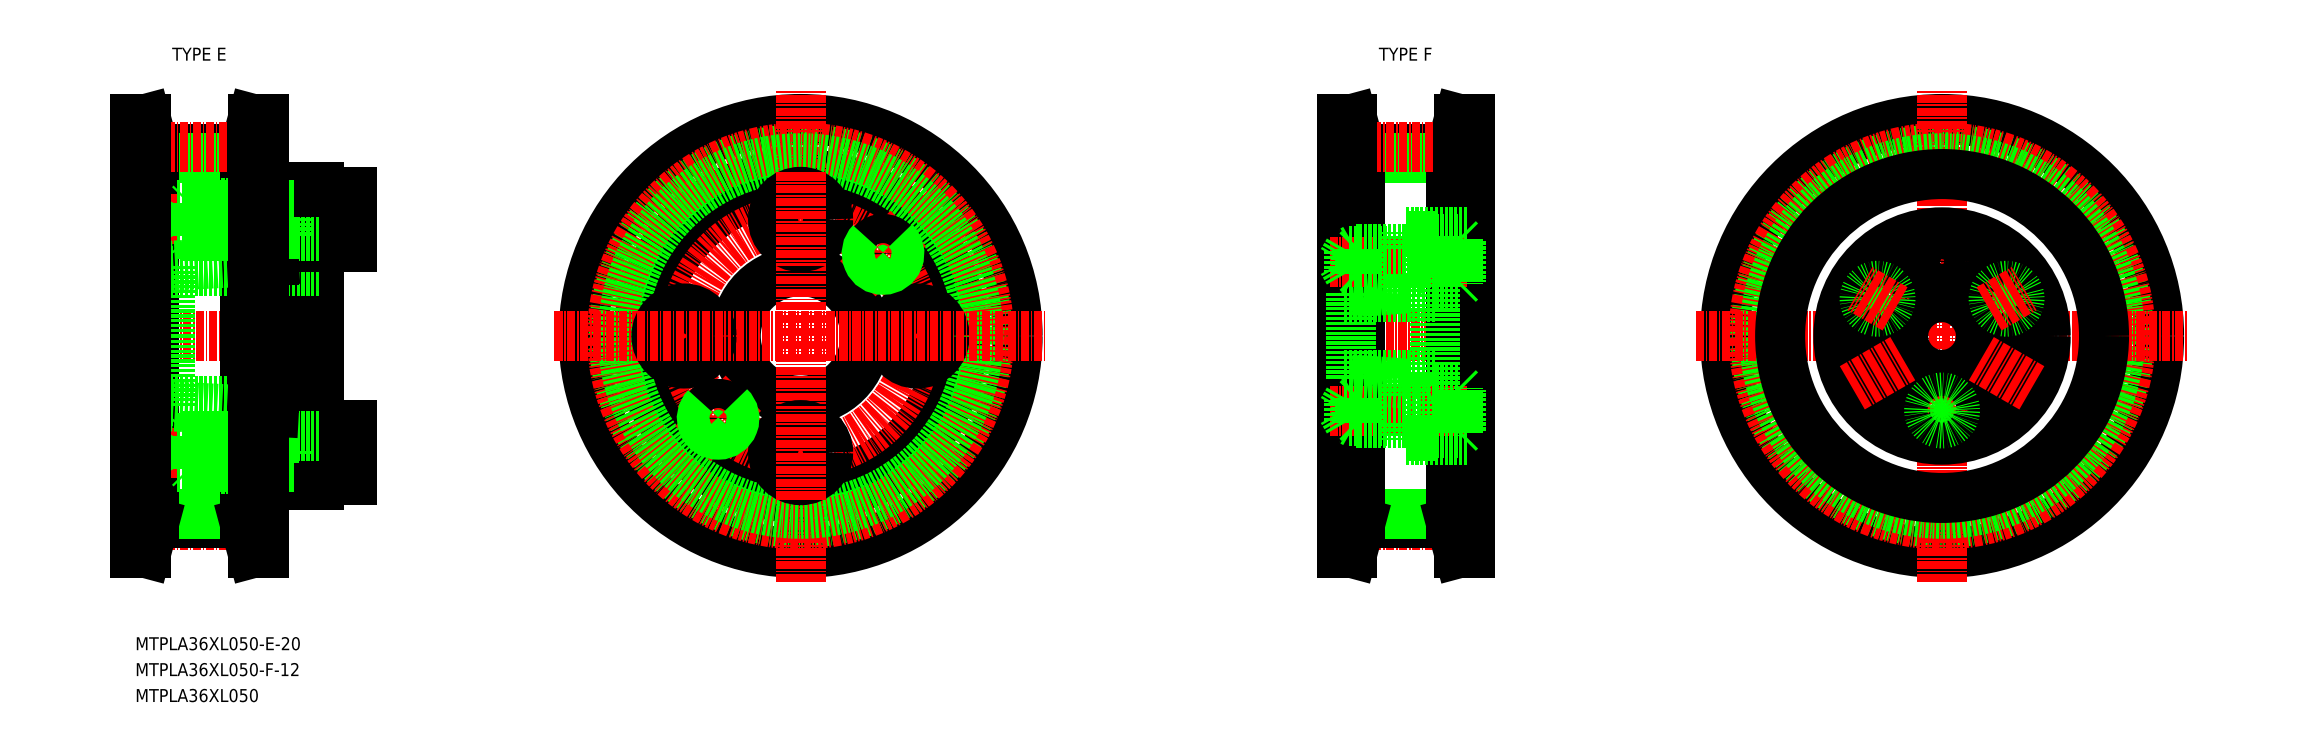
<metadata>
{"format":"dxf","ext":"dxf","renderer":"ezdxf+matplotlib","layout":"modelspace","background":"white","min_lineweight":24,"dpi":150}
</metadata>
<code>
0
SECTION
2
ENTITIES
0
TEXT
8
0
10
0.5708
20
63.1
30
0
40
2
1
MTPLA36XL050-E-20
7
MISUMI
0
LINE
8
0
10
19.07
20
140.2
30
0
11
20.38
21
145.1
31
0
0
LINE
8
0
10
3.473
20
140.4
30
0
11
2.227
21
145.1
31
0
0
LINE
8
0
10
17.47
20
140.4
30
0
11
18.72
21
145.1
31
0
0
LINE
8
0
10
1.873
20
140.2
30
0
11
0.5708
21
145.1
31
0
0
LINE
8
CENTER
10
-2.027
20
111.6
30
0
11
31.97
21
111.6
31
0
0
LINE
8
CENTER
10
3.473
20
82.49
30
0
11
17.47
21
82.49
31
0
0
LINE
8
0
10
3.473
20
140.4
30
0
11
17.47
21
140.4
31
0
0
LINE
8
0
10
3.473
20
139
30
0
11
17.47
21
139
31
0
0
LINE
8
0
10
3.473
20
82.75
30
0
11
17.47
21
82.75
31
0
0
LINE
8
0
10
3.473
20
84.15
30
0
11
17.47
21
84.15
31
0
0
LINE
8
0
10
1.173
20
86.6
30
0
11
0.9732
21
86.8
31
0
0
LINE
8
0
10
3.473
20
140.4
30
0
11
3.473
21
82.75
31
0
0
LINE
8
0
10
1.873
20
86.6
30
0
11
1.873
21
82.96
31
0
0
LINE
8
0
10
3.473
20
82.75
30
0
11
2.227
21
78.1
31
0
0
LINE
8
0
10
1.173
20
86.6
30
0
11
3.473
21
86.6
31
0
0
LINE
8
0
10
0.5708
20
78.1
30
0
11
2.227
21
78.1
31
0
0
LINE
8
0
10
1.873
20
82.96
30
0
11
0.5708
21
78.1
31
0
0
LINE
8
0
10
0.9732
20
86.8
30
0
11
0.9732
21
136.4
31
0
0
LINE
8
0
10
1.873
20
136.6
30
0
11
1.873
21
140.2
31
0
0
LINE
8
0
10
1.173
20
136.6
30
0
11
0.9732
21
136.4
31
0
0
LINE
8
0
10
1.173
20
136.6
30
0
11
3.473
21
136.6
31
0
0
LINE
8
0
10
19.77
20
86.6
30
0
11
19.97
21
86.8
31
0
0
LINE
8
0
10
19.07
20
86.6
30
0
11
19.07
21
82.96
31
0
0
LINE
8
0
10
20.38
20
78.1
30
0
11
18.72
21
78.1
31
0
0
LINE
8
0
10
19.07
20
82.96
30
0
11
20.38
21
78.1
31
0
0
LINE
8
0
10
17.47
20
140.4
30
0
11
17.47
21
82.75
31
0
0
LINE
8
0
10
17.47
20
86.6
30
0
11
19.77
21
86.6
31
0
0
LINE
8
0
10
17.47
20
82.75
30
0
11
18.72
21
78.1
31
0
0
LINE
8
0
10
19.97
20
86.8
30
0
11
19.97
21
136.4
31
0
0
LINE
8
0
10
19.77
20
136.6
30
0
11
19.97
21
136.4
31
0
0
LINE
8
0
10
17.47
20
136.6
30
0
11
19.77
21
136.6
31
0
0
LINE
8
0
10
19.07
20
136.6
30
0
11
19.07
21
140.2
31
0
0
LINE
8
CENTER
10
3.473
20
140.7
30
0
11
17.47
21
140.7
31
0
0
LINE
8
0
10
0.5708
20
145.1
30
0
11
2.227
21
145.1
31
0
0
LINE
8
0
10
20.38
20
145.1
30
0
11
18.72
21
145.1
31
0
0
LINE
8
0
10
28.97
20
89.35
30
0
11
33.97
21
89.35
31
0
0
LINE
8
0
10
28.97
20
133.8
30
0
11
33.97
21
133.8
31
0
0
LINE
8
0
10
28.97
20
125.3
30
0
11
33.97
21
125.3
31
0
0
LINE
8
0
10
28.97
20
97.85
30
0
11
33.97
21
97.85
31
0
0
LINE
8
CENTER
10
36.97
20
93.6
30
0
11
2.674
21
93.6
31
0
0
LINE
8
CENTER
10
36.97
20
129.6
30
0
11
2.674
21
129.6
31
0
0
LINE
8
0
10
21.97
20
123.3
30
0
11
21.97
21
111.6
31
0
0
LINE
8
0
10
28.97
20
125.3
30
0
11
28.97
21
111.6
31
0
0
LINE
8
0
10
5.973
20
122.4
30
0
11
5.973
21
111.6
31
0
0
LINE
8
0
10
3.973
20
122.4
30
0
11
3.973
21
111.6
31
0
0
LINE
8
0
10
21.97
20
91.1
30
0
11
21.97
21
96.1
31
0
0
LINE
8
0
10
28.97
20
89.35
30
0
11
28.97
21
97.85
31
0
0
LINE
8
0
10
24.31
20
96.1
30
0
11
24.31
21
93.6
31
0
0
LINE
8
0
10
7.973
20
96.1
30
0
11
7.973
21
93.6
31
0
0
LINE
8
0
10
6.973
20
95.85
30
0
11
5.674
21
93.6
31
0
0
LINE
8
0
10
8.973
20
95.85
30
0
11
8.973
21
93.6
31
0
0
LINE
8
0
10
9.223
20
96.1
30
0
11
9.223
21
93.6
31
0
0
LINE
8
0
10
6.973
20
91.35
30
0
11
6.973
21
95.85
31
0
0
LINE
8
0
10
20.38
20
91.1
30
0
11
9.223
21
91.1
31
0
0
LINE
8
0
10
8.973
20
91.35
30
0
11
20.38
21
91.35
31
0
0
LINE
8
0
10
8.973
20
91.35
30
0
11
6.973
21
91.35
31
0
0
LINE
8
0
10
6.973
20
91.35
30
0
11
5.674
21
93.6
31
0
0
LINE
8
0
10
9.223
20
91.1
30
0
11
8.973
21
91.35
31
0
0
LINE
8
0
10
9.223
20
91.1
30
0
11
7.973
21
91.1
31
0
0
LINE
8
0
10
8.973
20
91.35
30
0
11
8.973
21
93.6
31
0
0
LINE
8
0
10
9.223
20
91.1
30
0
11
9.223
21
93.6
31
0
0
LINE
8
0
10
7.973
20
91.1
30
0
11
7.973
21
93.6
31
0
0
LINE
8
0
10
21.97
20
88.6
30
0
11
28.97
21
88.6
31
0
0
LINE
8
0
10
28.97
20
91.1
30
0
11
21.97
21
91.1
31
0
0
LINE
8
0
10
21.97
20
91.35
30
0
11
24.31
21
91.35
31
0
0
LINE
8
0
10
21.97
20
91.1
30
0
11
20.38
21
91.1
31
0
0
LINE
8
0
10
21.97
20
88.6
30
0
11
21.97
21
91.1
31
0
0
LINE
8
0
10
21.97
20
91.35
30
0
11
20.38
21
91.35
31
0
0
LINE
8
0
10
24.31
20
91.1
30
0
11
24.31
21
93.6
31
0
0
LINE
8
0
10
28.97
20
88.6
30
0
11
28.97
21
89.35
31
0
0
LINE
8
0
10
5.973
20
100.7
30
0
11
20.38
21
99.98
31
0
0
LINE
8
0
10
8.973
20
95.85
30
0
11
20.38
21
95.85
31
0
0
LINE
8
0
10
20.38
20
96.1
30
0
11
9.223
21
96.1
31
0
0
LINE
8
0
10
5.973
20
101.6
30
0
11
28.97
21
101.6
31
0
0
LINE
8
0
10
5.973
20
100.7
30
0
11
5.973
21
111.6
31
0
0
LINE
8
0
10
3.973
20
100.7
30
0
11
3.973
21
111.6
31
0
0
LINE
8
0
10
8.973
20
95.85
30
0
11
6.973
21
95.85
31
0
0
LINE
8
0
10
0.9732
20
101.6
30
0
11
3.973
21
101.6
31
0
0
LINE
8
0
10
3.973
20
100.7
30
0
11
5.973
21
100.7
31
0
0
LINE
8
0
10
9.223
20
96.1
30
0
11
8.973
21
95.85
31
0
0
LINE
8
0
10
9.223
20
96.1
30
0
11
7.973
21
96.1
31
0
0
LINE
8
0
10
21.97
20
99.9
30
0
11
21.97
21
111.6
31
0
0
LINE
8
0
10
28.97
20
97.85
30
0
11
28.97
21
111.6
31
0
0
LINE
8
0
10
28.97
20
96.1
30
0
11
21.97
21
96.1
31
0
0
LINE
8
0
10
21.97
20
95.85
30
0
11
24.31
21
95.85
31
0
0
LINE
8
0
10
21.97
20
96.1
30
0
11
21.97
21
99.9
31
0
0
LINE
8
0
10
21.97
20
96.1
30
0
11
20.38
21
96.1
31
0
0
LINE
8
0
10
21.97
20
95.85
30
0
11
20.38
21
95.85
31
0
0
LINE
8
0
10
21.97
20
99.9
30
0
11
20.38
21
99.98
31
0
0
LINE
8
0
10
20.38
20
127.1
30
0
11
9.223
21
127.1
31
0
0
LINE
8
0
10
8.973
20
127.3
30
0
11
20.38
21
127.3
31
0
0
LINE
8
0
10
8.973
20
131.8
30
0
11
20.38
21
131.8
31
0
0
LINE
8
0
10
20.38
20
132.1
30
0
11
9.223
21
132.1
31
0
0
LINE
8
0
10
5.973
20
121.6
30
0
11
28.97
21
121.6
31
0
0
LINE
8
0
10
5.973
20
122.4
30
0
11
20.38
21
123.2
31
0
0
LINE
8
0
10
6.973
20
131.8
30
0
11
6.973
21
127.3
31
0
0
LINE
8
0
10
8.973
20
127.3
30
0
11
8.973
21
129.6
31
0
0
LINE
8
0
10
6.973
20
127.3
30
0
11
5.674
21
129.6
31
0
0
LINE
8
0
10
7.973
20
127.1
30
0
11
7.973
21
129.6
31
0
0
LINE
8
0
10
9.223
20
127.1
30
0
11
9.223
21
129.6
31
0
0
LINE
8
0
10
8.973
20
127.3
30
0
11
6.973
21
127.3
31
0
0
LINE
8
0
10
0.9732
20
121.6
30
0
11
3.973
21
121.6
31
0
0
LINE
8
0
10
3.973
20
122.4
30
0
11
5.973
21
122.4
31
0
0
LINE
8
0
10
9.223
20
127.1
30
0
11
8.973
21
127.3
31
0
0
LINE
8
0
10
9.223
20
127.1
30
0
11
7.973
21
127.1
31
0
0
LINE
8
0
10
8.973
20
131.8
30
0
11
6.973
21
131.8
31
0
0
LINE
8
0
10
6.973
20
131.8
30
0
11
5.674
21
129.6
31
0
0
LINE
8
0
10
7.973
20
132.1
30
0
11
7.973
21
129.6
31
0
0
LINE
8
0
10
8.973
20
131.8
30
0
11
8.973
21
129.6
31
0
0
LINE
8
0
10
9.223
20
132.1
30
0
11
9.223
21
129.6
31
0
0
LINE
8
0
10
9.223
20
132.1
30
0
11
7.973
21
132.1
31
0
0
LINE
8
0
10
9.223
20
132.1
30
0
11
8.973
21
131.8
31
0
0
LINE
8
0
10
21.97
20
132.1
30
0
11
21.97
21
127.1
31
0
0
LINE
8
0
10
28.97
20
133.8
30
0
11
28.97
21
125.3
31
0
0
LINE
8
0
10
24.31
20
127.1
30
0
11
24.31
21
129.6
31
0
0
LINE
8
0
10
28.97
20
127.1
30
0
11
21.97
21
127.1
31
0
0
LINE
8
0
10
21.97
20
127.3
30
0
11
24.31
21
127.3
31
0
0
LINE
8
0
10
21.97
20
123.3
30
0
11
20.38
21
123.2
31
0
0
LINE
8
0
10
21.97
20
127.1
30
0
11
20.38
21
127.1
31
0
0
LINE
8
0
10
21.97
20
127.1
30
0
11
21.97
21
123.3
31
0
0
LINE
8
0
10
21.97
20
127.3
30
0
11
20.38
21
127.3
31
0
0
LINE
8
0
10
21.97
20
134.6
30
0
11
28.97
21
134.6
31
0
0
LINE
8
0
10
28.97
20
132.1
30
0
11
21.97
21
132.1
31
0
0
LINE
8
0
10
21.97
20
131.8
30
0
11
24.31
21
131.8
31
0
0
LINE
8
0
10
21.97
20
132.1
30
0
11
20.38
21
132.1
31
0
0
LINE
8
0
10
21.97
20
134.6
30
0
11
21.97
21
132.1
31
0
0
LINE
8
0
10
21.97
20
131.8
30
0
11
20.38
21
131.8
31
0
0
LINE
8
0
10
24.31
20
132.1
30
0
11
24.31
21
129.6
31
0
0
LINE
8
0
10
28.97
20
134.6
30
0
11
28.97
21
133.8
31
0
0
CIRCLE
8
0
10
103.3
20
111.6
30
0
40
33.5
0
CIRCLE
8
0
10
103.3
20
111.6
30
0
40
25
0
CIRCLE
8
0
10
103.3
20
111.6
30
0
40
23
0
CIRCLE
8
0
10
103.3
20
111.6
30
0
40
23
0
CIRCLE
8
0
10
103.3
20
111.6
30
0
40
10
0
CIRCLE
8
0
10
103.3
20
111.6
30
0
40
28.85
0
LINE
8
CENTER
10
103.3
20
73.6
30
0
11
103.3
21
149.6
31
0
0
CIRCLE
8
CENTER
10
103.3
20
111.6
30
0
40
18
0
CIRCLE
8
CENTER
10
103.3
20
111.6
30
0
40
29.1
0
CIRCLE
8
0
10
103.3
20
111.6
30
0
40
27.45
0
CIRCLE
8
0
10
121.3
20
111.6
30
0
40
4.25
0
LINE
8
CENTER
10
128.5
20
111.6
30
0
11
114
21
111.6
31
0
0
LINE
8
CENTER
10
65.28
20
111.6
30
0
11
141.3
21
111.6
31
0
0
CIRCLE
8
0
10
85.28
20
111.6
30
0
40
4.25
0
LINE
8
CENTER
10
86.66
20
94.98
30
0
11
94.44
21
102.8
31
0
0
LINE
8
CENTER
10
78.03
20
111.6
30
0
11
92.53
21
111.6
31
0
0
LINE
8
0
10
33.97
20
97.85
30
0
11
33.97
21
93.6
31
0
0
LINE
8
0
10
33.97
20
89.35
30
0
11
33.97
21
93.6
31
0
0
CIRCLE
8
0
10
103.3
20
93.6
30
0
40
4.25
0
LINE
8
CENTER
10
103.3
20
86.35
30
0
11
103.3
21
100.8
31
0
0
CIRCLE
8
0
10
90.55
20
98.87
30
0
40
2.25
0
ARC
8
0
10
90.55
20
98.87
30
0
40
2.5
50
135
51
47
0
LINE
8
0
10
33.97
20
125.3
30
0
11
33.97
21
129.6
31
0
0
LINE
8
0
10
33.97
20
133.8
30
0
11
33.97
21
129.6
31
0
0
CIRCLE
8
0
10
103.3
20
129.6
30
0
40
4.25
0
LINE
8
CENTER
10
103.3
20
136.8
30
0
11
103.3
21
122.3
31
0
0
LINE
8
CENTER
10
112.1
20
120.4
30
0
11
119.9
21
128.2
31
0
0
CIRCLE
8
0
10
116
20
124.3
30
0
40
2.25
0
ARC
8
0
10
116
20
124.3
30
0
40
2.5
50
135
51
47
0
LINE
8
0
10
20.38
20
145.1
30
0
11
20.38
21
78.1
31
0
0
LINE
8
0
10
18.72
20
78.1
30
0
11
18.72
21
145.1
31
0
0
LINE
8
0
10
2.227
20
145.1
30
0
11
2.227
21
78.1
31
0
0
LINE
8
0
10
0.5708
20
78.1
30
0
11
0.5708
21
145.1
31
0
0
LINE
8
0
10
205.3
20
140.2
30
0
11
206.6
21
145.1
31
0
0
LINE
8
0
10
189.7
20
140.4
30
0
11
188.4
21
145.1
31
0
0
LINE
8
0
10
203.7
20
140.4
30
0
11
204.9
21
145.1
31
0
0
LINE
8
0
10
188.1
20
140.2
30
0
11
186.8
21
145.1
31
0
0
LINE
8
CENTER
10
183.6
20
111.6
30
0
11
210
21
111.6
31
0
0
LINE
8
CENTER
10
189.7
20
82.49
30
0
11
203.7
21
82.49
31
0
0
LINE
8
0
10
189.7
20
140.4
30
0
11
203.7
21
140.4
31
0
0
LINE
8
0
10
189.7
20
139
30
0
11
203.7
21
139
31
0
0
LINE
8
0
10
189.7
20
82.75
30
0
11
203.7
21
82.75
31
0
0
LINE
8
0
10
189.7
20
84.15
30
0
11
203.7
21
84.15
31
0
0
LINE
8
0
10
187.4
20
86.6
30
0
11
187.2
21
86.8
31
0
0
LINE
8
0
10
189.7
20
140.4
30
0
11
189.7
21
82.75
31
0
0
LINE
8
0
10
188.1
20
86.6
30
0
11
188.1
21
82.96
31
0
0
LINE
8
0
10
189.7
20
82.75
30
0
11
188.4
21
78.1
31
0
0
LINE
8
0
10
187.4
20
86.6
30
0
11
189.7
21
86.6
31
0
0
LINE
8
0
10
186.8
20
78.1
30
0
11
188.4
21
78.1
31
0
0
LINE
8
0
10
188.1
20
82.96
30
0
11
186.8
21
78.1
31
0
0
LINE
8
0
10
187.2
20
86.8
30
0
11
187.2
21
136.4
31
0
0
LINE
8
0
10
188.1
20
136.6
30
0
11
188.1
21
140.2
31
0
0
LINE
8
0
10
187.4
20
136.6
30
0
11
187.2
21
136.4
31
0
0
LINE
8
0
10
187.4
20
136.6
30
0
11
189.7
21
136.6
31
0
0
LINE
8
0
10
206
20
86.6
30
0
11
206.2
21
86.8
31
0
0
LINE
8
0
10
205.3
20
86.6
30
0
11
205.3
21
82.96
31
0
0
LINE
8
0
10
206.6
20
78.1
30
0
11
204.9
21
78.1
31
0
0
LINE
8
0
10
205.3
20
82.96
30
0
11
206.6
21
78.1
31
0
0
LINE
8
0
10
203.7
20
140.4
30
0
11
203.7
21
82.75
31
0
0
LINE
8
0
10
203.7
20
86.6
30
0
11
206
21
86.6
31
0
0
LINE
8
0
10
203.7
20
82.75
30
0
11
204.9
21
78.1
31
0
0
LINE
8
0
10
206.2
20
86.8
30
0
11
206.2
21
136.4
31
0
0
LINE
8
0
10
206
20
136.6
30
0
11
206.2
21
136.4
31
0
0
LINE
8
0
10
203.7
20
136.6
30
0
11
206
21
136.6
31
0
0
LINE
8
0
10
205.3
20
136.6
30
0
11
205.3
21
140.2
31
0
0
LINE
8
CENTER
10
189.7
20
140.7
30
0
11
203.7
21
140.7
31
0
0
LINE
8
0
10
186.8
20
145.1
30
0
11
188.4
21
145.1
31
0
0
LINE
8
0
10
206.6
20
145.1
30
0
11
204.9
21
145.1
31
0
0
CIRCLE
8
0
10
279.5
20
111.6
30
0
40
33.5
0
CIRCLE
8
0
10
279.5
20
111.6
30
0
40
28.85
0
LINE
8
CENTER
10
279.5
20
73.6
30
0
11
279.5
21
149.6
31
0
0
CIRCLE
8
CENTER
10
279.5
20
111.6
30
0
40
29.1
0
CIRCLE
8
0
10
279.5
20
111.6
30
0
40
27.45
0
LINE
8
CENTER
10
241.5
20
111.6
30
0
11
317.5
21
111.6
31
0
0
LINE
8
CENTER
10
279.5
20
136.8
30
0
11
279.5
21
122.3
31
0
0
LINE
8
0
10
206.6
20
145.1
30
0
11
206.6
21
78.1
31
0
0
LINE
8
0
10
204.9
20
78.1
30
0
11
204.9
21
145.1
31
0
0
LINE
8
0
10
188.4
20
145.1
30
0
11
188.4
21
78.1
31
0
0
LINE
8
0
10
186.8
20
78.1
30
0
11
186.8
21
145.1
31
0
0
TEXT
8
0
10
0.5708
20
59.1
30
0
40
2
1
MTPLA36XL050-F-12
7
MISUMI
0
TEXT
8
0
10
0.5708
20
55.1
30
0
40
2
1
MTPLA36XL050
7
MISUMI
0
TEXT
8
0
10
4.807
20
154.1
30
0
40
2
1
TYPE E
7
MISUMI
72
     1
11
10.47
21
155.1
31
0
73
     2
0
TEXT
8
0
10
191
20
154.1
30
0
40
2
1
TYPE F
7
MISUMI
72
     1
11
196.7
21
155.1
31
0
73
     2
0
CIRCLE
8
0
10
279.5
20
111.6
30
0
40
25
0
LINE
8
0
10
187.2
20
117.6
30
0
11
201.2
21
117.6
31
0
0
LINE
8
0
10
188.2
20
118.3
30
0
11
197.2
21
119
31
0
0
LINE
8
CENTER
10
206.2
20
123.1
30
0
11
184.9
21
123.1
31
0
0
LINE
8
0
10
188.2
20
118.3
30
0
11
188.2
21
104.9
31
0
0
LINE
8
0
10
201.2
20
127.1
30
0
11
197.2
21
127.1
31
0
0
LINE
8
0
10
201.2
20
127.1
30
0
11
201.2
21
96.1
31
0
0
LINE
8
0
10
197.2
20
127.1
30
0
11
197.2
21
125.1
31
0
0
LINE
8
0
10
197.2
20
121.1
30
0
11
197.2
21
117.6
31
0
0
LINE
8
0
10
197.2
20
105.6
30
0
11
197.2
21
102.1
31
0
0
LINE
8
0
10
197.2
20
98.1
30
0
11
197.2
21
96.1
31
0
0
LINE
8
0
10
200.5
20
124.7
30
0
11
189.2
21
124.7
31
0
0
LINE
8
0
10
201.2
20
125.1
30
0
11
189.6
21
125.1
31
0
0
LINE
8
0
10
200.5
20
121.5
30
0
11
189.2
21
121.5
31
0
0
LINE
8
0
10
201.2
20
121.1
30
0
11
189.6
21
121.1
31
0
0
LINE
8
0
10
205.2
20
126.2
30
0
11
205.2
21
120
31
0
0
LINE
8
0
10
204.8
20
126.6
30
0
11
204.8
21
119.6
31
0
0
LINE
8
0
10
200.5
20
125.1
30
0
11
200.5
21
121.1
31
0
0
LINE
8
0
10
204.8
20
119.6
30
0
11
201.2
21
119.6
31
0
0
LINE
8
0
10
204.8
20
119.6
30
0
11
205.2
21
120
31
0
0
LINE
8
0
10
200.5
20
121.5
30
0
11
201.1
21
121.1
31
0
0
LINE
8
0
10
204.8
20
126.6
30
0
11
201.2
21
126.6
31
0
0
LINE
8
0
10
204.8
20
126.6
30
0
11
205.2
21
126.2
31
0
0
LINE
8
0
10
200.5
20
124.7
30
0
11
201.1
21
125.1
31
0
0
LINE
8
0
10
189.2
20
124.7
30
0
11
189.2
21
121.5
31
0
0
LINE
8
0
10
189.6
20
125.1
30
0
11
189.6
21
121.1
31
0
0
LINE
8
0
10
189.6
20
121.1
30
0
11
189.2
21
121.5
31
0
0
LINE
8
0
10
189.2
20
124.7
30
0
11
189.6
21
125.1
31
0
0
LINE
8
0
10
201.2
20
125.3
30
0
11
197.2
21
125.3
31
0
0
LINE
8
0
10
201.2
20
120.9
30
0
11
197.2
21
120.9
31
0
0
LINE
8
CENTER
10
206.2
20
100.1
30
0
11
184.9
21
100.1
31
0
0
LINE
8
0
10
201.2
20
96.1
30
0
11
197.2
21
96.1
31
0
0
LINE
8
0
10
205.2
20
97
30
0
11
205.2
21
103.2
31
0
0
LINE
8
0
10
204.8
20
96.6
30
0
11
204.8
21
103.6
31
0
0
LINE
8
0
10
200.5
20
98.1
30
0
11
200.5
21
102.1
31
0
0
LINE
8
0
10
204.8
20
103.6
30
0
11
201.2
21
103.6
31
0
0
LINE
8
0
10
204.8
20
103.6
30
0
11
205.2
21
103.2
31
0
0
LINE
8
0
10
200.5
20
101.7
30
0
11
201.1
21
102.1
31
0
0
LINE
8
0
10
204.8
20
96.6
30
0
11
201.2
21
96.6
31
0
0
LINE
8
0
10
204.8
20
96.6
30
0
11
205.2
21
97
31
0
0
LINE
8
0
10
200.5
20
98.48
30
0
11
201.1
21
98.1
31
0
0
LINE
8
0
10
201.2
20
97.9
30
0
11
197.2
21
97.9
31
0
0
LINE
8
0
10
201.2
20
102.3
30
0
11
197.2
21
102.3
31
0
0
LINE
8
0
10
187.2
20
105.6
30
0
11
201.2
21
105.6
31
0
0
LINE
8
0
10
188.2
20
104.9
30
0
11
197.2
21
104.2
31
0
0
LINE
8
0
10
187.9
20
124.7
30
0
11
187.9
21
121.5
31
0
0
LINE
8
0
10
189
20
121.1
30
0
11
189
21
125.1
31
0
0
LINE
8
0
10
187.9
20
124.7
30
0
11
186.9
21
123.1
31
0
0
LINE
8
0
10
189.2
20
124.7
30
0
11
187.9
21
124.7
31
0
0
LINE
8
0
10
189
20
125.1
30
0
11
188.3
21
124.7
31
0
0
LINE
8
0
10
187.9
20
121.5
30
0
11
186.9
21
123.1
31
0
0
LINE
8
0
10
189.2
20
121.5
30
0
11
187.9
21
121.5
31
0
0
LINE
8
0
10
189
20
121.1
30
0
11
188.3
21
121.5
31
0
0
LINE
8
0
10
189.6
20
121.1
30
0
11
189
21
121.1
31
0
0
LINE
8
0
10
189.6
20
125.1
30
0
11
189
21
125.1
31
0
0
LINE
8
0
10
200.5
20
98.48
30
0
11
189.2
21
98.48
31
0
0
LINE
8
0
10
201.2
20
98.1
30
0
11
189.6
21
98.1
31
0
0
LINE
8
0
10
200.5
20
101.7
30
0
11
189.2
21
101.7
31
0
0
LINE
8
0
10
201.2
20
102.1
30
0
11
189.6
21
102.1
31
0
0
LINE
8
0
10
189.2
20
98.48
30
0
11
189.2
21
101.7
31
0
0
LINE
8
0
10
189.6
20
98.1
30
0
11
189.6
21
102.1
31
0
0
LINE
8
0
10
189.6
20
102.1
30
0
11
189.2
21
101.7
31
0
0
LINE
8
0
10
189.2
20
98.48
30
0
11
189.6
21
98.1
31
0
0
LINE
8
0
10
187.9
20
98.48
30
0
11
187.9
21
101.7
31
0
0
LINE
8
0
10
189
20
102.1
30
0
11
189
21
98.1
31
0
0
LINE
8
0
10
187.9
20
98.48
30
0
11
186.9
21
100.1
31
0
0
LINE
8
0
10
189.2
20
98.48
30
0
11
187.9
21
98.48
31
0
0
LINE
8
0
10
189
20
98.1
30
0
11
188.3
21
98.48
31
0
0
LINE
8
0
10
187.9
20
101.7
30
0
11
186.9
21
100.1
31
0
0
LINE
8
0
10
189.2
20
101.7
30
0
11
187.9
21
101.7
31
0
0
LINE
8
0
10
189
20
102.1
30
0
11
188.3
21
101.7
31
0
0
LINE
8
0
10
189.6
20
102.1
30
0
11
189
21
102.1
31
0
0
LINE
8
0
10
189.6
20
98.1
30
0
11
189
21
98.1
31
0
0
LINE
8
0
10
196.7
20
127.6
30
0
11
206.2
21
127.6
31
0
0
LINE
8
0
10
196.7
20
125.1
30
0
11
196.7
21
127.6
31
0
0
LINE
8
0
10
196.7
20
118.9
30
0
11
196.7
21
121.1
31
0
0
LINE
8
0
10
196.7
20
95.6
30
0
11
206.2
21
95.6
31
0
0
LINE
8
0
10
196.7
20
98.1
30
0
11
196.7
21
95.6
31
0
0
LINE
8
0
10
196.7
20
104.3
30
0
11
196.7
21
102.1
31
0
0
CIRCLE
8
0
10
279.5
20
111.6
30
0
40
6
0
CIRCLE
8
0
10
279.5
20
111.6
30
0
40
15.5
0
CIRCLE
8
CENTER
10
279.5
20
111.6
30
0
40
11.5
0
CIRCLE
8
0
10
279.5
20
111.6
30
0
40
16
0
CIRCLE
8
0
10
289.4
20
105.8
30
0
40
3.5
0
LINE
8
CENTER
10
293.3
20
103.6
30
0
11
285.5
21
108.1
31
0
0
CIRCLE
8
0
10
279.5
20
123.1
30
0
40
3.5
0
CIRCLE
8
0
10
269.5
20
105.8
30
0
40
3.5
0
LINE
8
CENTER
10
265.6
20
103.6
30
0
11
273.4
21
108.1
31
0
0
CIRCLE
8
0
10
289.4
20
117.3
30
0
40
1.621
0
CIRCLE
8
0
10
289.4
20
117.3
30
0
40
2
0
LINE
8
CENTER
10
286.7
20
115.8
30
0
11
292.1
21
118.9
31
0
0
CIRCLE
8
0
10
269.5
20
117.3
30
0
40
1.621
0
CIRCLE
8
0
10
269.5
20
117.3
30
0
40
2
0
LINE
8
CENTER
10
272.2
20
115.8
30
0
11
266.8
21
118.9
31
0
0
CIRCLE
8
0
10
279.5
20
100.1
30
0
40
1.621
0
CIRCLE
8
0
10
279.5
20
100.1
30
0
40
2
0
ENDSEC
0
EOF

</code>
